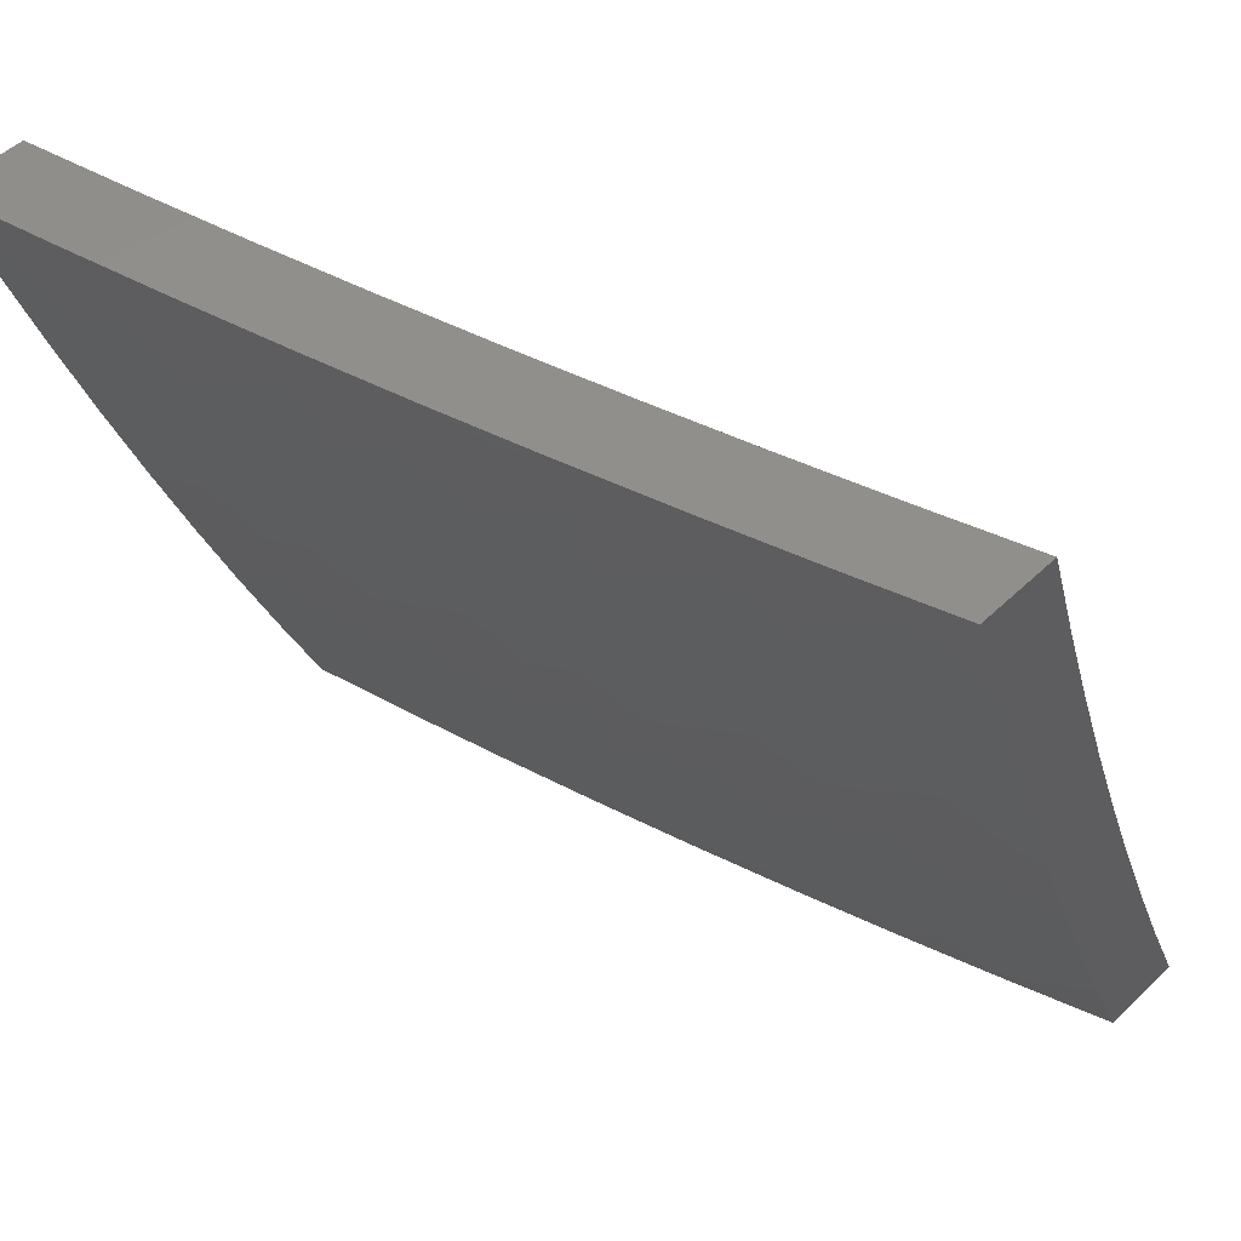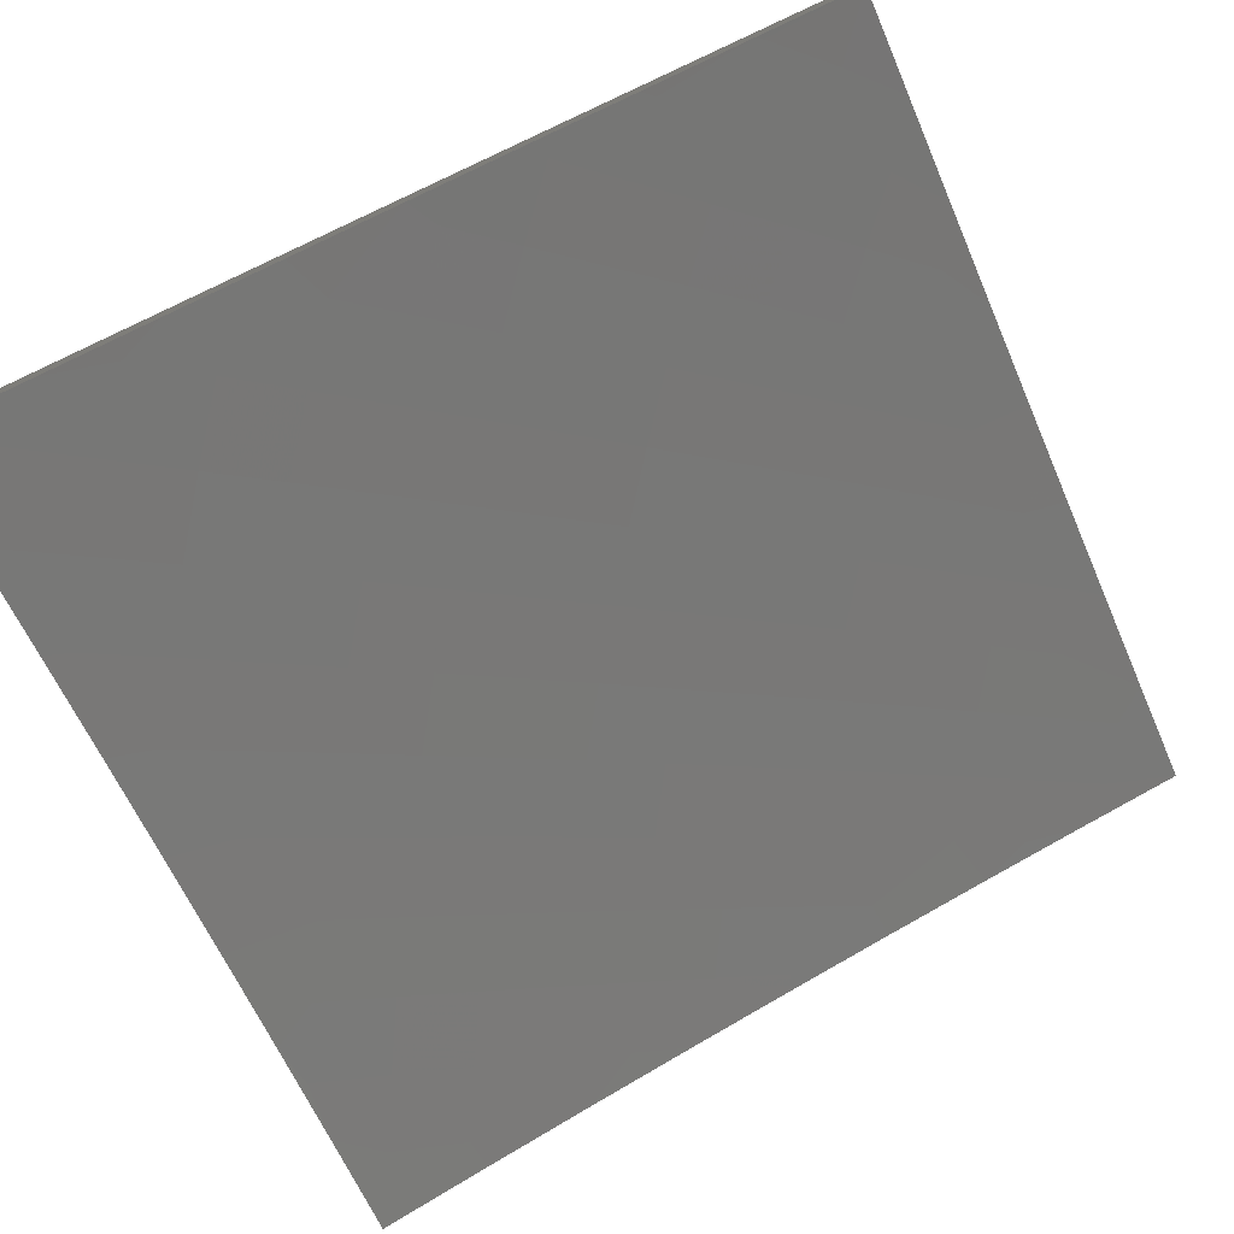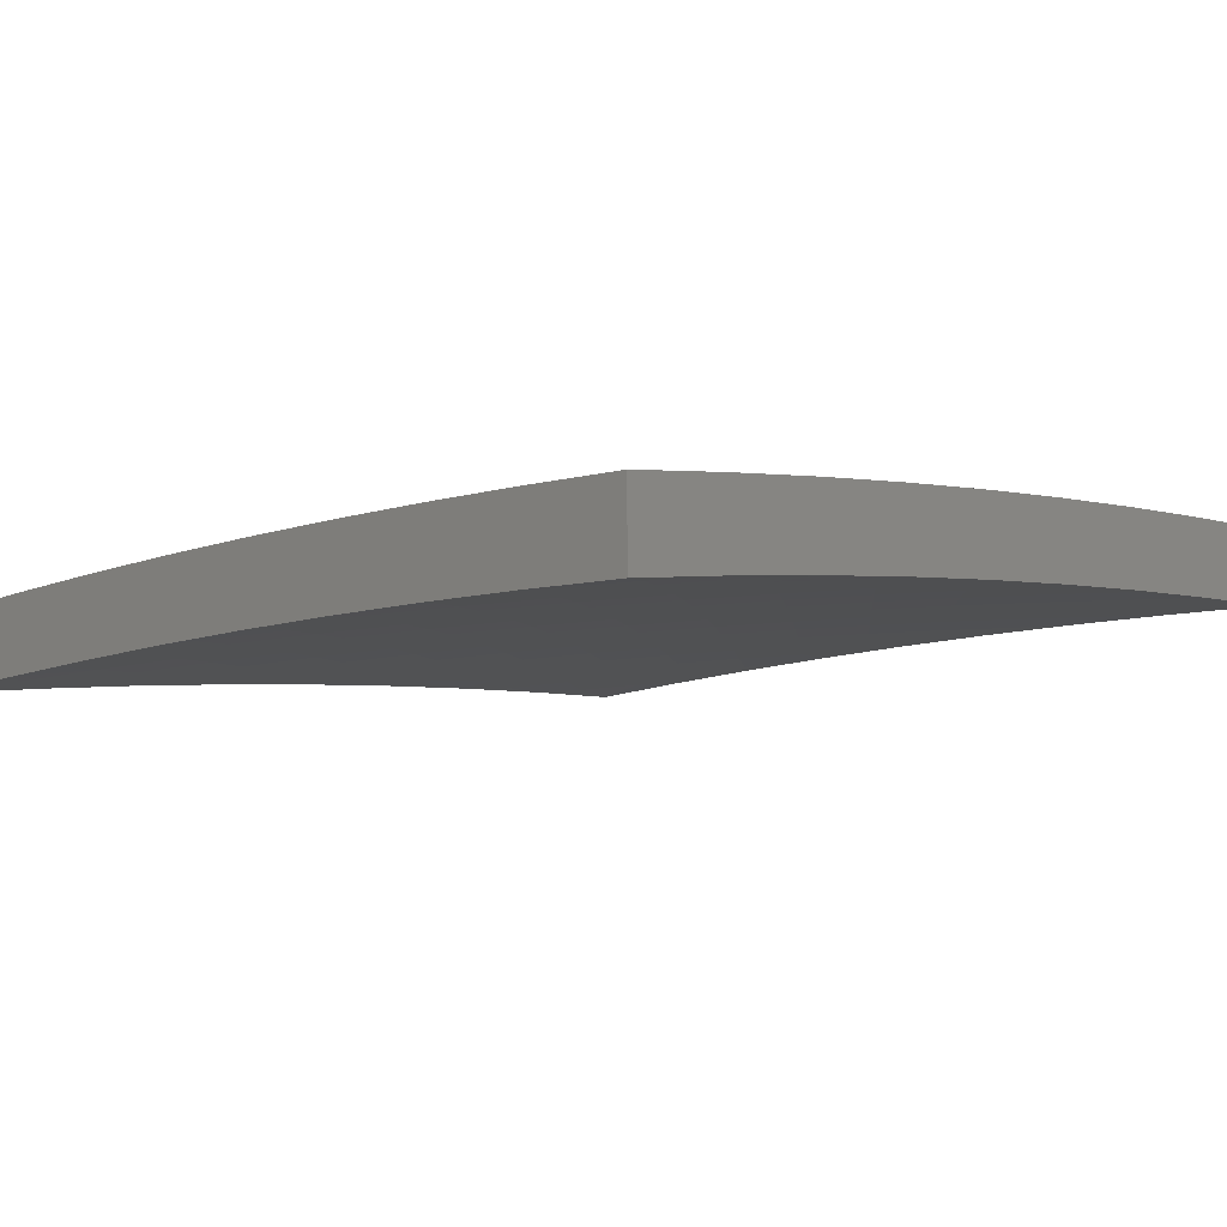
<metadata>
{"format":"stl","ext":"stl","renderer":"f3d","projection":"perspective","resolution":1024,"background":"white","views":[{"elev":49.8,"azim":43.5,"up":"+Y"},{"elev":-76.8,"azim":113.9,"up":"+Z"},{"elev":-29.1,"azim":44.1,"up":"+Z"}]}
</metadata>
<code>
# stl→obj: 326 verts, 648 faces
v 3 -3.877 10.21
v 3 -4 10.16
v 2.951 -3.93 10.2
v 2.877 -4 10.19
v 2.87 -3.987 10.2
v 2.753 -4 10.23
v 2.82 -3.917 10.25
v 2.74 -3.972 10.25
v 2.691 -3.901 10.29
v 2.628 -4 10.26
v 2.611 -3.953 10.29
v 2.503 -4 10.3
v 2.484 -3.93 10.33
v 2.403 -3.978 10.33
v 2.359 -3.904 10.37
v 2.378 -4 10.33
v 2.279 -3.949 10.37
v 2.252 -4 10.36
v 2.199 -3.992 10.37
v 2.126 -4 10.39
v 2.158 -3.916 10.42
v 2.078 -3.957 10.42
v 2.038 -3.881 10.46
v 2 -3.877 10.47
v 2 -3.754 10.52
v 2 -4 10.41
v 2 -3.63 10.56
v 2.032 -3.689 10.53
v 2.074 -3.765 10.5
v 2.116 -3.841 10.46
v 2.236 -3.874 10.42
v 2 -3.505 10.61
v 2.063 -3.573 10.57
v 2.106 -3.649 10.53
v 2.15 -3.724 10.5
v 2.193 -3.799 10.46
v 2.019 -3.498 10.61
v 2 -3.379 10.66
v 2.044 -3.383 10.65
v 2 -3.254 10.7
v 2.066 -3.269 10.68
v 2.019 -3.195 10.72
v 2.132 -3.228 10.68
v 2.084 -3.155 10.72
v 2.198 -3.186 10.68
v 2.148 -3.114 10.72
v 2.262 -3.142 10.68
v 2.211 -3.071 10.72
v 2.273 -3.028 10.72
v 2.252 -3 10.73
v 2.378 -3 10.7
v 2 -3.127 10.74
v 2.035 -3.082 10.75
v 2 -3 10.78
v 2.098 -3.041 10.75
v 2.126 -3 10.76
v 2.503 -3 10.67
v 2.451 -3.004 10.68
v 2.389 -3.051 10.68
v 2.326 -3.098 10.68
v 2.378 -3.168 10.65
v 2.313 -3.214 10.65
v 2.365 -3.285 10.61
v 2.247 -3.258 10.65
v 2.297 -3.33 10.61
v 2.18 -3.301 10.65
v 2.229 -3.374 10.61
v 2.113 -3.343 10.65
v 2.159 -3.417 10.61
v 2.09 -3.458 10.61
v 2.135 -3.533 10.57
v 2.18 -3.607 10.53
v 2.225 -3.682 10.5
v 2.27 -3.756 10.46
v 2.314 -3.83 10.42
v 2.628 -3 10.64
v 2.57 -3.022 10.65
v 2.507 -3.072 10.65
v 2.752 -3 10.6
v 2.689 -3.036 10.61
v 2.626 -3.089 10.61
v 2.876 -3 10.57
v 2.811 -3.047 10.57
v 2.748 -3.102 10.57
v 3 -3 10.53
v 2.934 -3.054 10.53
v 2.87 -3.112 10.53
v 2.994 -3.117 10.5
v 3 -3.127 10.49
v 2.929 -3.176 10.5
v 2.988 -3.24 10.46
v 2.863 -3.233 10.5
v 2.921 -3.298 10.46
v 2.796 -3.288 10.5
v 2.853 -3.355 10.46
v 2.728 -3.343 10.5
v 2.783 -3.41 10.46
v 2.659 -3.396 10.5
v 2.712 -3.464 10.46
v 2.641 -3.517 10.46
v 2.693 -3.586 10.42
v 2.619 -3.638 10.42
v 2.669 -3.708 10.37
v 2.544 -3.688 10.42
v 2.593 -3.759 10.37
v 2.468 -3.737 10.42
v 2.516 -3.809 10.37
v 2.392 -3.784 10.42
v 2.438 -3.857 10.37
v 3 -3.254 10.45
v 2.979 -3.363 10.42
v 3 -3.38 10.4
v 2.909 -3.421 10.42
v 2.965 -3.487 10.37
v 2.838 -3.477 10.42
v 2.893 -3.544 10.37
v 2.766 -3.532 10.42
v 2.819 -3.6 10.37
v 2.745 -3.655 10.37
v 2.797 -3.724 10.33
v 2.72 -3.778 10.33
v 2.77 -3.848 10.29
v 2.642 -3.83 10.33
v 2.563 -3.881 10.33
v 3 -3.505 10.36
v 2.947 -3.611 10.33
v 3 -3.63 10.31
v 2.926 -3.736 10.29
v 3 -3.754 10.26
v 2.979 -3.804 10.25
v 2.9 -3.862 10.25
v 2.431 -3.238 10.61
v 2.416 -3.355 10.57
v 2.347 -3.402 10.57
v 2.277 -3.447 10.57
v 2.206 -3.491 10.57
v 2.484 -3.308 10.57
v 2.467 -3.426 10.53
v 2.396 -3.474 10.53
v 2.325 -3.52 10.53
v 2.253 -3.564 10.53
v 2.443 -3.12 10.65
v 2.536 -3.378 10.53
v 2.517 -3.497 10.5
v 2.445 -3.545 10.5
v 2.373 -3.592 10.5
v 2.299 -3.638 10.5
v 2.497 -3.189 10.61
v 2.562 -3.14 10.61
v 2.588 -3.447 10.5
v 2.568 -3.567 10.46
v 2.495 -3.617 10.46
v 2.42 -3.665 10.46
v 2.345 -3.711 10.46
v 2.551 -3.258 10.57
v 2.618 -3.207 10.57
v 2.683 -3.155 10.57
v 2.605 -3.327 10.53
v 2.673 -3.275 10.53
v 2.74 -3.222 10.53
v 2.805 -3.167 10.53
v 2.848 -3.793 10.29
v 2.872 -3.668 10.33
v 2.126 -4 10.49
v 2.078 -3.957 10.52
v 2 -4 10.51
v 2.038 -3.881 10.56
v 2 -3.877 10.56
v 2.116 -3.841 10.56
v 2.074 -3.765 10.59
v 2.193 -3.799 10.56
v 2.15 -3.724 10.59
v 2.225 -3.682 10.59
v 2.18 -3.607 10.63
v 2.252 -3.564 10.63
v 2.206 -3.491 10.67
v 2.277 -3.447 10.67
v 2.228 -3.374 10.71
v 2.297 -3.33 10.71
v 2.247 -3.258 10.74
v 2.313 -3.213 10.74
v 2.262 -3.142 10.78
v 2.326 -3.098 10.78
v 2.273 -3.028 10.81
v 2.389 -3.051 10.78
v 2.378 -3 10.8
v 2.451 -3.004 10.78
v 2.503 -3 10.77
v 2.507 -3.072 10.74
v 2.569 -3.022 10.74
v 2.562 -3.14 10.71
v 2.626 -3.089 10.71
v 2.618 -3.207 10.67
v 2.683 -3.155 10.67
v 2.673 -3.275 10.63
v 2.74 -3.222 10.63
v 2.728 -3.342 10.59
v 2.796 -3.288 10.59
v 2.783 -3.41 10.56
v 2.852 -3.355 10.56
v 2.838 -3.477 10.52
v 2.909 -3.421 10.52
v 2.892 -3.544 10.47
v 2.965 -3.487 10.47
v 3 -3.505 10.46
v 3 -3.38 10.5
v 2.252 -4 10.46
v 2.199 -3.992 10.47
v 2.158 -3.916 10.52
v 2.279 -3.949 10.47
v 2.378 -4 10.43
v 2.359 -3.904 10.47
v 2.403 -3.978 10.43
v 2.438 -3.857 10.47
v 2.484 -3.93 10.43
v 2.516 -3.809 10.47
v 2.563 -3.881 10.43
v 2.593 -3.759 10.47
v 2.642 -3.83 10.43
v 2.669 -3.708 10.47
v 2.72 -3.778 10.43
v 2.745 -3.655 10.47
v 2.796 -3.724 10.43
v 2.819 -3.6 10.47
v 2.872 -3.668 10.43
v 2.947 -3.611 10.43
v 3 -3.63 10.41
v 2.925 -3.736 10.39
v 3 -3.754 10.36
v 2.978 -3.804 10.35
v 3 -3.877 10.31
v 2.9 -3.861 10.35
v 2.951 -3.93 10.3
v 2.87 -3.987 10.3
v 2.877 -4 10.29
v 2.82 -3.917 10.35
v 2.753 -4 10.33
v 2.74 -3.972 10.35
v 2.628 -4 10.37
v 2.691 -3.901 10.39
v 2.611 -3.953 10.39
v 2.503 -4 10.4
v 3 -4 10.26
v 3 -3.254 10.55
v 2.978 -3.363 10.52
v 3 -3.127 10.59
v 2.988 -3.24 10.56
v 2.921 -3.298 10.56
v 3 -3 10.63
v 2.994 -3.117 10.59
v 2.929 -3.176 10.59
v 2.863 -3.233 10.59
v 2.933 -3.054 10.63
v 2.876 -3 10.67
v 2.87 -3.112 10.63
v 2.811 -3.047 10.67
v 2.747 -3.102 10.67
v 2.752 -3 10.7
v 2.689 -3.036 10.71
v 2.628 -3 10.73
v 2.252 -3 10.83
v 2.211 -3.071 10.81
v 2.197 -3.186 10.78
v 2.18 -3.301 10.74
v 2.159 -3.417 10.71
v 2.135 -3.533 10.67
v 2.106 -3.649 10.63
v 2.032 -3.688 10.63
v 2 -3.754 10.61
v 2.126 -3 10.85
v 2.098 -3.041 10.85
v 2.148 -3.114 10.81
v 2.084 -3.155 10.81
v 2.132 -3.228 10.78
v 2.066 -3.269 10.78
v 2.113 -3.343 10.74
v 2.044 -3.383 10.74
v 2.089 -3.458 10.71
v 2.019 -3.498 10.71
v 2.063 -3.573 10.67
v 2 -3.505 10.71
v 2 -3.629 10.66
v 2 -3 10.88
v 2.035 -3.082 10.85
v 2 -3.127 10.84
v 2.019 -3.195 10.81
v 2 -3.253 10.8
v 2 -3.379 10.75
v 2.236 -3.874 10.52
v 2.314 -3.83 10.52
v 2.392 -3.784 10.52
v 2.468 -3.737 10.52
v 2.544 -3.688 10.52
v 2.619 -3.638 10.52
v 2.693 -3.586 10.52
v 2.766 -3.532 10.52
v 2.269 -3.756 10.56
v 2.345 -3.711 10.56
v 2.42 -3.665 10.56
v 2.495 -3.617 10.56
v 2.568 -3.567 10.56
v 2.64 -3.516 10.56
v 2.712 -3.464 10.56
v 2.299 -3.638 10.59
v 2.325 -3.52 10.63
v 2.346 -3.402 10.67
v 2.364 -3.284 10.71
v 2.378 -3.168 10.74
v 2.373 -3.592 10.59
v 2.445 -3.545 10.59
v 2.517 -3.497 10.59
v 2.588 -3.447 10.59
v 2.659 -3.395 10.59
v 2.396 -3.474 10.63
v 2.416 -3.355 10.67
v 2.431 -3.238 10.71
v 2.443 -3.12 10.74
v 2.77 -3.848 10.39
v 2.848 -3.793 10.39
v 2.466 -3.426 10.63
v 2.536 -3.377 10.63
v 2.605 -3.327 10.63
v 2.483 -3.308 10.67
v 2.497 -3.189 10.71
v 2.551 -3.258 10.67
v 2.805 -3.167 10.63
f 1 2 3
f 3 2 4
f 3 4 5
f 5 4 6
f 5 6 7
f 7 6 8
f 7 8 9
f 9 8 10
f 9 10 11
f 11 10 12
f 11 12 13
f 13 12 14
f 13 14 15
f 15 14 16
f 15 16 17
f 17 16 18
f 17 18 19
f 19 18 20
f 19 20 21
f 21 20 22
f 21 22 23
f 23 22 24
f 23 24 25
f 6 10 8
f 12 16 14
f 20 26 22
f 22 26 24
f 27 28 25
f 25 28 29
f 25 29 23
f 23 29 30
f 23 30 21
f 21 30 31
f 21 31 17
f 17 31 15
f 32 33 27
f 27 33 34
f 27 34 28
f 28 34 35
f 28 35 29
f 29 35 36
f 29 36 30
f 30 36 31
f 33 32 37
f 37 32 38
f 37 38 39
f 39 38 40
f 39 40 41
f 41 40 42
f 41 42 43
f 43 42 44
f 43 44 45
f 45 44 46
f 45 46 47
f 47 46 48
f 47 48 49
f 49 48 50
f 49 50 51
f 40 52 42
f 42 52 44
f 44 52 53
f 53 52 54
f 53 54 55
f 55 54 56
f 55 56 48
f 48 56 50
f 57 58 51
f 51 58 59
f 51 59 60
f 60 59 61
f 60 61 62
f 62 61 63
f 62 63 64
f 64 63 65
f 64 65 66
f 66 65 67
f 66 67 68
f 68 67 69
f 68 69 39
f 39 69 70
f 39 70 37
f 37 70 71
f 37 71 33
f 33 71 72
f 33 72 34
f 34 72 73
f 34 73 35
f 35 73 74
f 35 74 36
f 36 74 75
f 36 75 31
f 31 75 15
f 76 77 57
f 57 77 78
f 57 78 58
f 58 78 59
f 79 80 76
f 76 80 81
f 76 81 77
f 77 81 78
f 82 83 79
f 79 83 84
f 79 84 80
f 80 84 81
f 85 86 82
f 82 86 87
f 82 87 83
f 83 87 84
f 86 85 88
f 88 85 89
f 88 89 90
f 90 89 91
f 90 91 92
f 92 91 93
f 92 93 94
f 94 93 95
f 94 95 96
f 96 95 97
f 96 97 98
f 98 97 99
f 98 99 100
f 100 99 101
f 100 101 102
f 102 101 103
f 102 103 104
f 104 103 105
f 104 105 106
f 106 105 107
f 106 107 108
f 108 107 109
f 108 109 75
f 75 109 15
f 89 110 91
f 91 110 93
f 93 110 111
f 111 110 112
f 111 112 113
f 113 112 114
f 113 114 115
f 115 114 116
f 115 116 117
f 117 116 118
f 117 118 119
f 119 118 120
f 119 120 121
f 121 120 122
f 121 122 123
f 123 122 9
f 123 9 124
f 124 9 11
f 124 11 13
f 112 125 114
f 114 125 116
f 116 125 126
f 126 125 127
f 126 127 128
f 128 127 129
f 128 129 130
f 130 129 1
f 130 1 131
f 131 1 3
f 131 3 5
f 49 60 47
f 47 60 62
f 47 62 45
f 45 62 64
f 45 64 43
f 43 64 66
f 43 66 41
f 41 66 68
f 41 68 39
f 60 49 51
f 61 132 63
f 63 132 133
f 63 133 65
f 65 133 134
f 65 134 67
f 67 134 135
f 67 135 69
f 69 135 136
f 69 136 70
f 70 136 71
f 132 137 133
f 133 137 138
f 133 138 134
f 134 138 139
f 134 139 135
f 135 139 140
f 135 140 136
f 136 140 141
f 136 141 71
f 71 141 72
f 132 61 142
f 142 61 59
f 142 59 78
f 137 143 138
f 138 143 144
f 138 144 139
f 139 144 145
f 139 145 140
f 140 145 146
f 140 146 141
f 141 146 147
f 141 147 72
f 72 147 73
f 137 132 148
f 148 132 142
f 148 142 149
f 149 142 78
f 149 78 81
f 143 150 144
f 144 150 151
f 144 151 145
f 145 151 152
f 145 152 146
f 146 152 153
f 146 153 147
f 147 153 154
f 147 154 73
f 73 154 74
f 143 137 155
f 155 137 148
f 155 148 156
f 156 148 149
f 156 149 157
f 157 149 81
f 157 81 84
f 150 100 151
f 151 100 102
f 151 102 152
f 152 102 104
f 152 104 153
f 153 104 106
f 153 106 154
f 154 106 108
f 154 108 74
f 74 108 75
f 150 143 158
f 158 143 155
f 158 155 159
f 159 155 156
f 159 156 160
f 160 156 157
f 160 157 161
f 161 157 84
f 161 84 87
f 100 150 98
f 98 150 158
f 98 158 96
f 96 158 159
f 96 159 94
f 94 159 160
f 94 160 92
f 92 160 161
f 92 161 90
f 90 161 87
f 90 87 88
f 88 87 86
f 101 119 103
f 103 119 121
f 103 121 105
f 105 121 123
f 105 123 107
f 107 123 124
f 107 124 109
f 109 124 13
f 109 13 15
f 119 101 117
f 117 101 99
f 117 99 115
f 115 99 97
f 115 97 113
f 113 97 95
f 113 95 111
f 111 95 93
f 120 162 122
f 122 162 7
f 122 7 9
f 5 7 131
f 131 7 162
f 131 162 128
f 128 162 163
f 128 163 126
f 126 163 118
f 126 118 116
f 118 163 120
f 120 163 162
f 130 131 128
f 55 48 46
f 53 55 46
f 53 46 44
f 19 21 17
f 164 165 166
f 166 165 167
f 166 167 168
f 168 167 169
f 168 169 170
f 170 169 171
f 170 171 172
f 172 171 173
f 172 173 174
f 174 173 175
f 174 175 176
f 176 175 177
f 176 177 178
f 178 177 179
f 178 179 180
f 180 179 181
f 180 181 182
f 182 181 183
f 182 183 184
f 184 183 185
f 184 185 186
f 186 185 187
f 186 187 188
f 188 187 189
f 188 189 190
f 190 189 191
f 190 191 192
f 192 191 193
f 192 193 194
f 194 193 195
f 194 195 196
f 196 195 197
f 196 197 198
f 198 197 199
f 198 199 200
f 200 199 201
f 200 201 202
f 202 201 203
f 202 203 204
f 204 203 205
f 204 205 206
f 207 208 164
f 164 208 209
f 164 209 165
f 165 209 167
f 208 207 210
f 210 207 211
f 210 211 212
f 212 211 213
f 212 213 214
f 214 213 215
f 214 215 216
f 216 215 217
f 216 217 218
f 218 217 219
f 218 219 220
f 220 219 221
f 220 221 222
f 222 221 223
f 222 223 224
f 224 223 225
f 224 225 203
f 203 225 226
f 203 226 205
f 205 226 227
f 227 226 228
f 227 228 229
f 229 228 230
f 229 230 231
f 231 230 232
f 231 232 233
f 233 232 234
f 233 234 235
f 235 234 236
f 235 236 237
f 237 236 238
f 237 238 239
f 239 238 240
f 239 240 241
f 241 240 219
f 241 219 217
f 211 242 213
f 213 242 215
f 215 242 241
f 241 242 239
f 235 243 233
f 233 243 231
f 244 245 206
f 206 245 202
f 206 202 204
f 246 247 244
f 244 247 248
f 244 248 245
f 245 248 202
f 249 250 246
f 246 250 251
f 246 251 247
f 247 251 252
f 247 252 248
f 248 252 200
f 248 200 202
f 250 249 253
f 253 249 254
f 253 254 255
f 255 254 256
f 255 256 257
f 257 256 258
f 257 258 259
f 259 258 260
f 259 260 192
f 192 260 190
f 254 258 256
f 260 188 190
f 186 261 184
f 184 261 262
f 184 262 182
f 182 262 263
f 182 263 180
f 180 263 264
f 180 264 178
f 178 264 265
f 178 265 176
f 176 265 266
f 176 266 174
f 174 266 267
f 174 267 172
f 172 267 268
f 172 268 170
f 170 268 269
f 170 269 168
f 261 270 262
f 262 270 271
f 262 271 272
f 272 271 273
f 272 273 274
f 274 273 275
f 274 275 276
f 276 275 277
f 276 277 278
f 278 277 279
f 278 279 280
f 280 279 281
f 280 281 282
f 270 283 271
f 271 283 284
f 271 284 273
f 273 284 285
f 273 285 286
f 286 285 287
f 286 287 275
f 275 287 288
f 275 288 277
f 277 288 279
f 283 285 284
f 288 281 279
f 269 268 282
f 282 268 267
f 282 267 280
f 280 267 266
f 280 266 278
f 278 266 265
f 278 265 276
f 276 265 264
f 276 264 274
f 274 264 263
f 274 263 272
f 272 263 262
f 169 167 209
f 208 210 209
f 209 210 289
f 209 289 169
f 169 289 171
f 289 210 290
f 290 210 212
f 290 212 291
f 291 212 214
f 291 214 292
f 292 214 216
f 292 216 293
f 293 216 218
f 293 218 294
f 294 218 220
f 294 220 295
f 295 220 222
f 295 222 296
f 296 222 224
f 296 224 201
f 201 224 203
f 171 289 297
f 297 289 290
f 297 290 298
f 298 290 291
f 298 291 299
f 299 291 292
f 299 292 300
f 300 292 293
f 300 293 301
f 301 293 294
f 301 294 302
f 302 294 295
f 302 295 303
f 303 295 296
f 303 296 199
f 199 296 201
f 171 297 173
f 173 297 304
f 173 304 175
f 175 304 305
f 175 305 177
f 177 305 306
f 177 306 179
f 179 306 307
f 179 307 181
f 181 307 308
f 181 308 183
f 183 308 185
f 304 297 298
f 304 298 309
f 309 298 299
f 309 299 310
f 310 299 300
f 310 300 311
f 311 300 301
f 311 301 312
f 312 301 302
f 312 302 313
f 313 302 303
f 313 303 197
f 197 303 199
f 273 286 275
f 241 217 215
f 304 309 305
f 305 309 314
f 305 314 306
f 306 314 315
f 306 315 307
f 307 315 316
f 307 316 308
f 308 316 317
f 308 317 185
f 185 317 187
f 314 309 310
f 221 219 240
f 240 238 318
f 318 238 236
f 318 236 319
f 319 236 232
f 319 232 228
f 228 232 230
f 314 310 320
f 320 310 311
f 320 311 321
f 321 311 312
f 321 312 322
f 322 312 313
f 322 313 195
f 195 313 197
f 232 236 234
f 223 221 318
f 318 221 240
f 223 318 319
f 314 320 315
f 315 320 323
f 315 323 316
f 316 323 324
f 316 324 317
f 317 324 189
f 317 189 187
f 323 320 321
f 225 223 319
f 225 319 228
f 323 321 325
f 325 321 322
f 325 322 193
f 193 322 195
f 226 225 228
f 323 325 324
f 324 325 191
f 324 191 189
f 191 325 193
f 200 252 198
f 198 252 326
f 198 326 196
f 196 326 257
f 196 257 194
f 194 257 259
f 194 259 192
f 255 257 326
f 255 326 251
f 251 326 252
f 253 255 250
f 250 255 251
f 283 54 285
f 285 54 52
f 285 52 287
f 287 52 40
f 287 40 288
f 288 40 38
f 288 38 281
f 281 38 32
f 281 32 282
f 282 32 27
f 282 27 269
f 269 27 25
f 269 25 168
f 168 25 24
f 168 24 166
f 166 24 26
f 166 26 164
f 164 26 20
f 164 20 207
f 207 20 211
f 211 20 18
f 211 18 242
f 242 18 16
f 242 16 239
f 239 16 12
f 239 12 237
f 237 12 10
f 237 10 235
f 235 10 6
f 235 6 243
f 243 6 4
f 243 4 2
f 85 82 249
f 249 82 79
f 249 79 254
f 254 79 76
f 254 76 258
f 258 76 57
f 258 57 260
f 260 57 51
f 260 51 188
f 188 51 50
f 188 50 186
f 186 50 56
f 186 56 261
f 261 56 270
f 270 56 54
f 270 54 283
f 2 1 243
f 243 1 231
f 231 1 129
f 231 129 229
f 229 129 127
f 229 127 227
f 227 127 125
f 227 125 205
f 205 125 112
f 205 112 206
f 206 112 110
f 206 110 244
f 244 110 89
f 244 89 246
f 246 89 85
f 246 85 249

</code>
